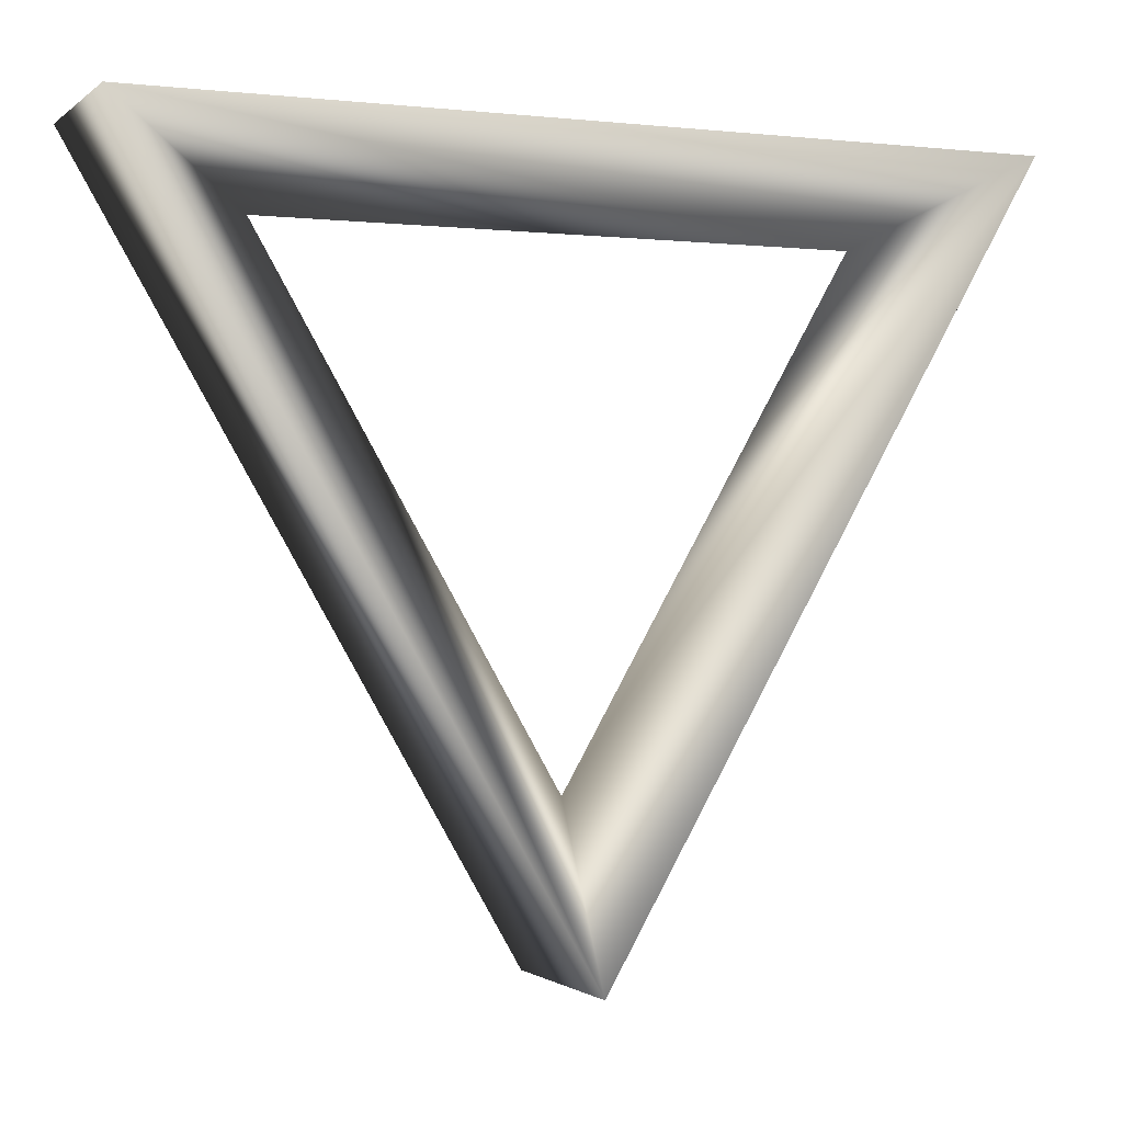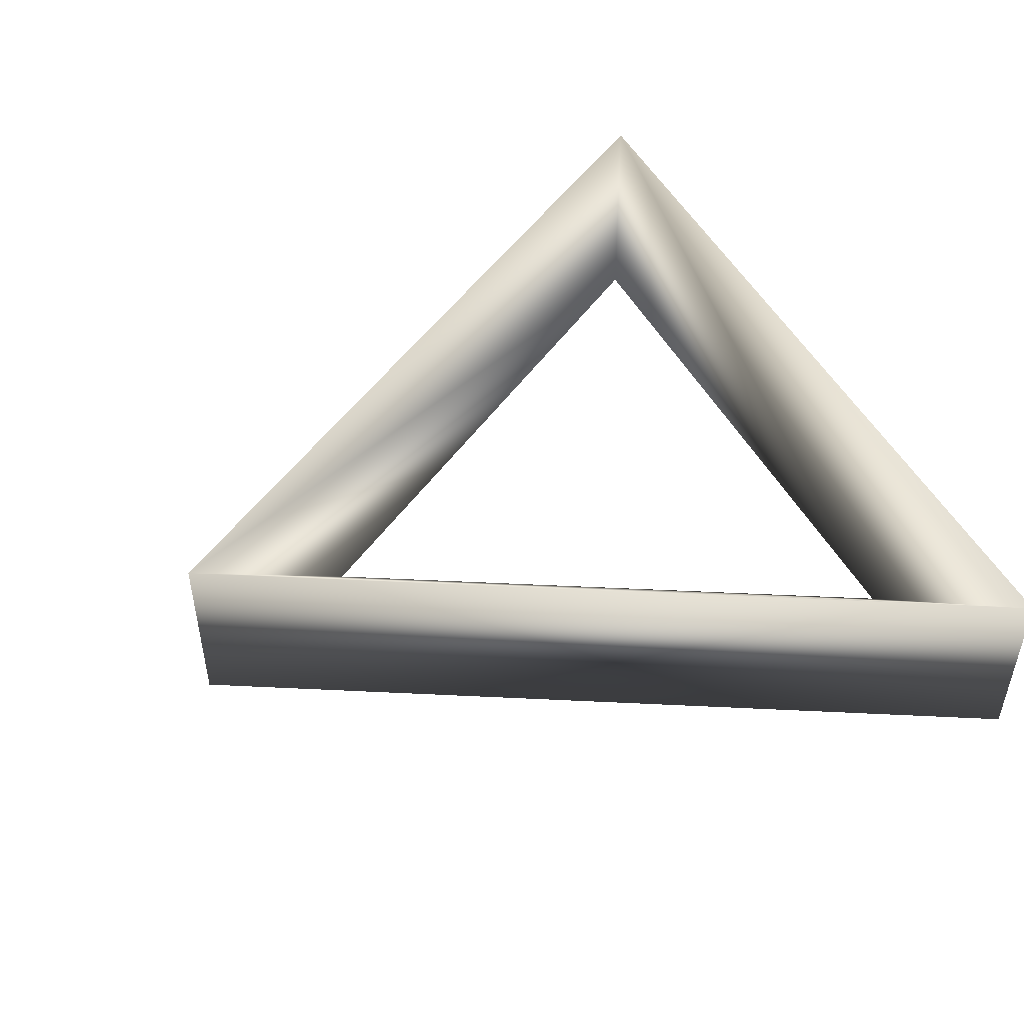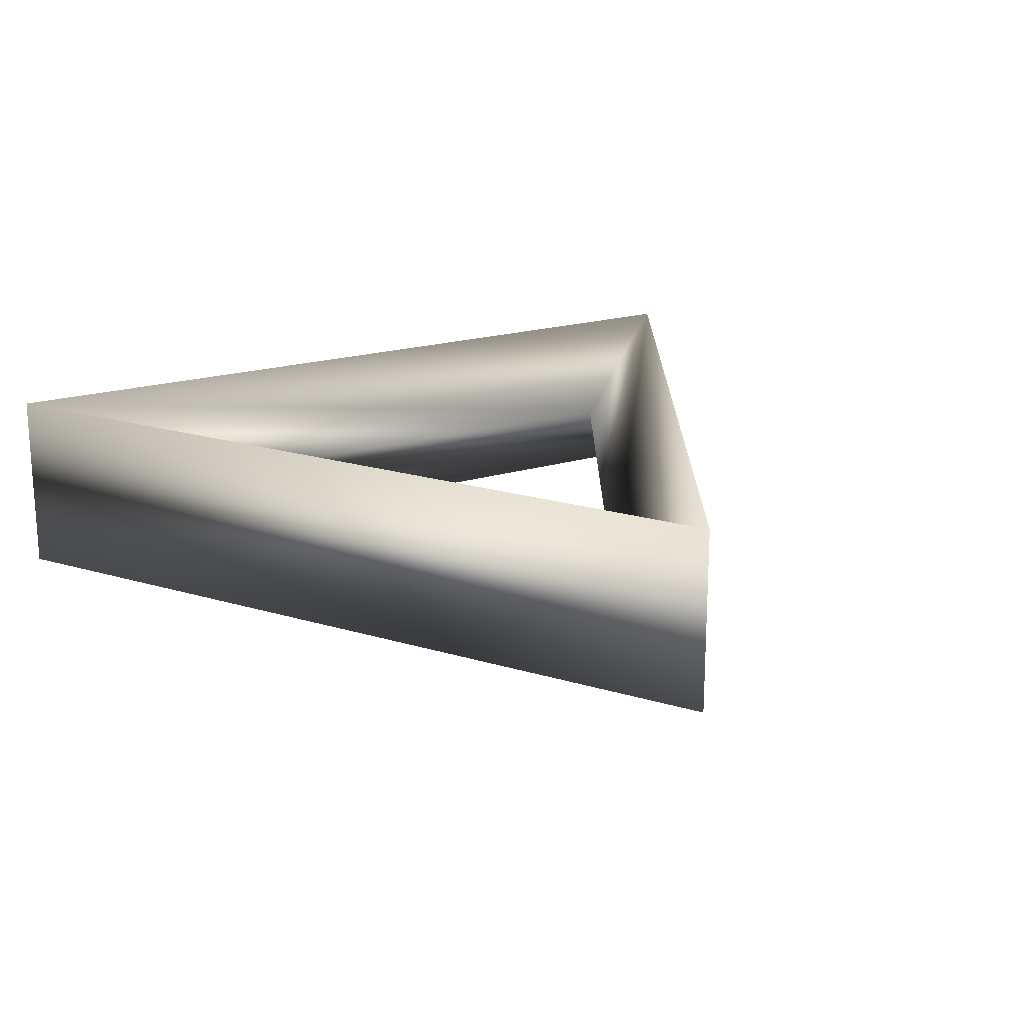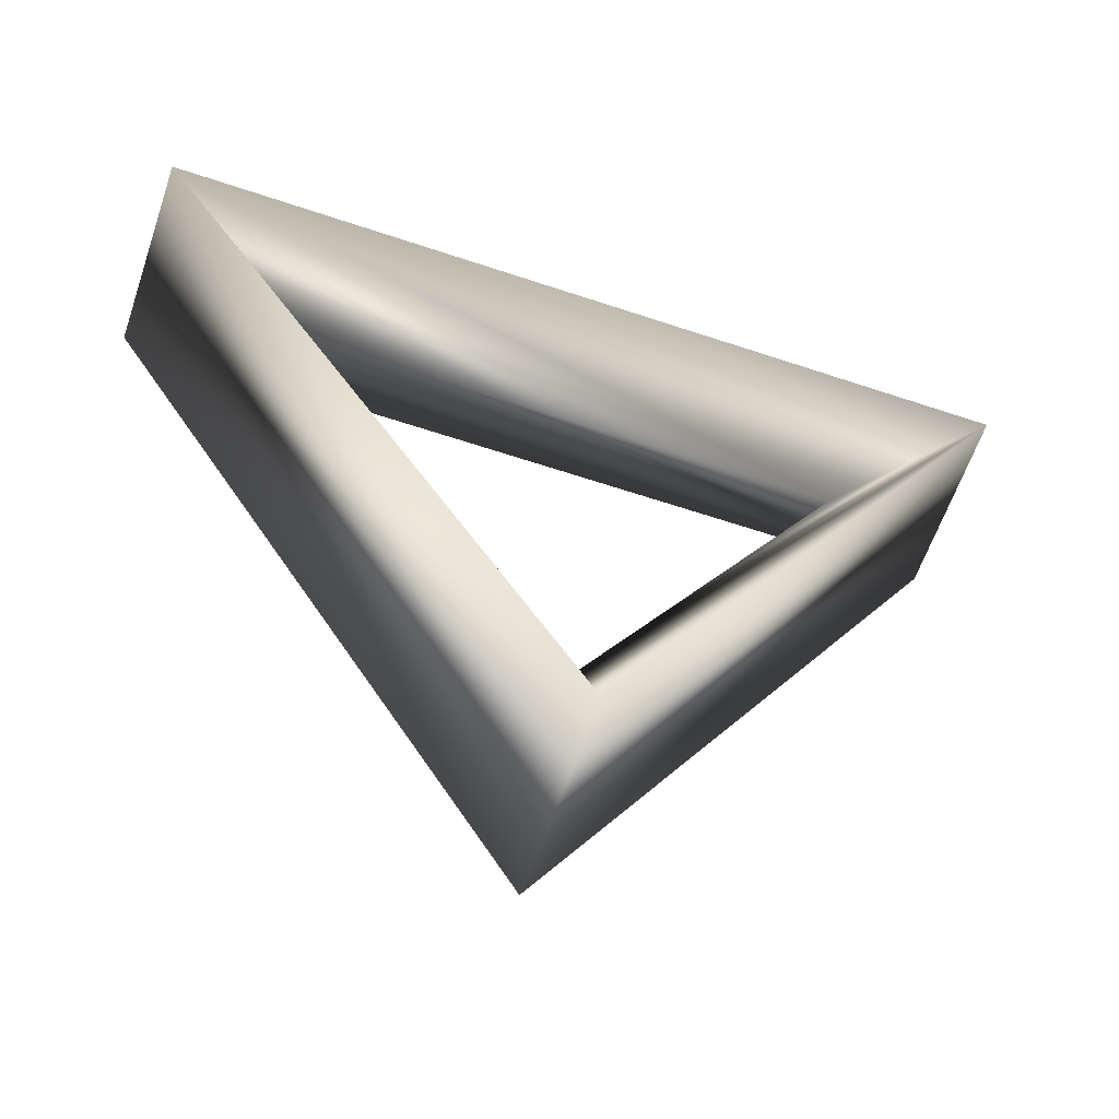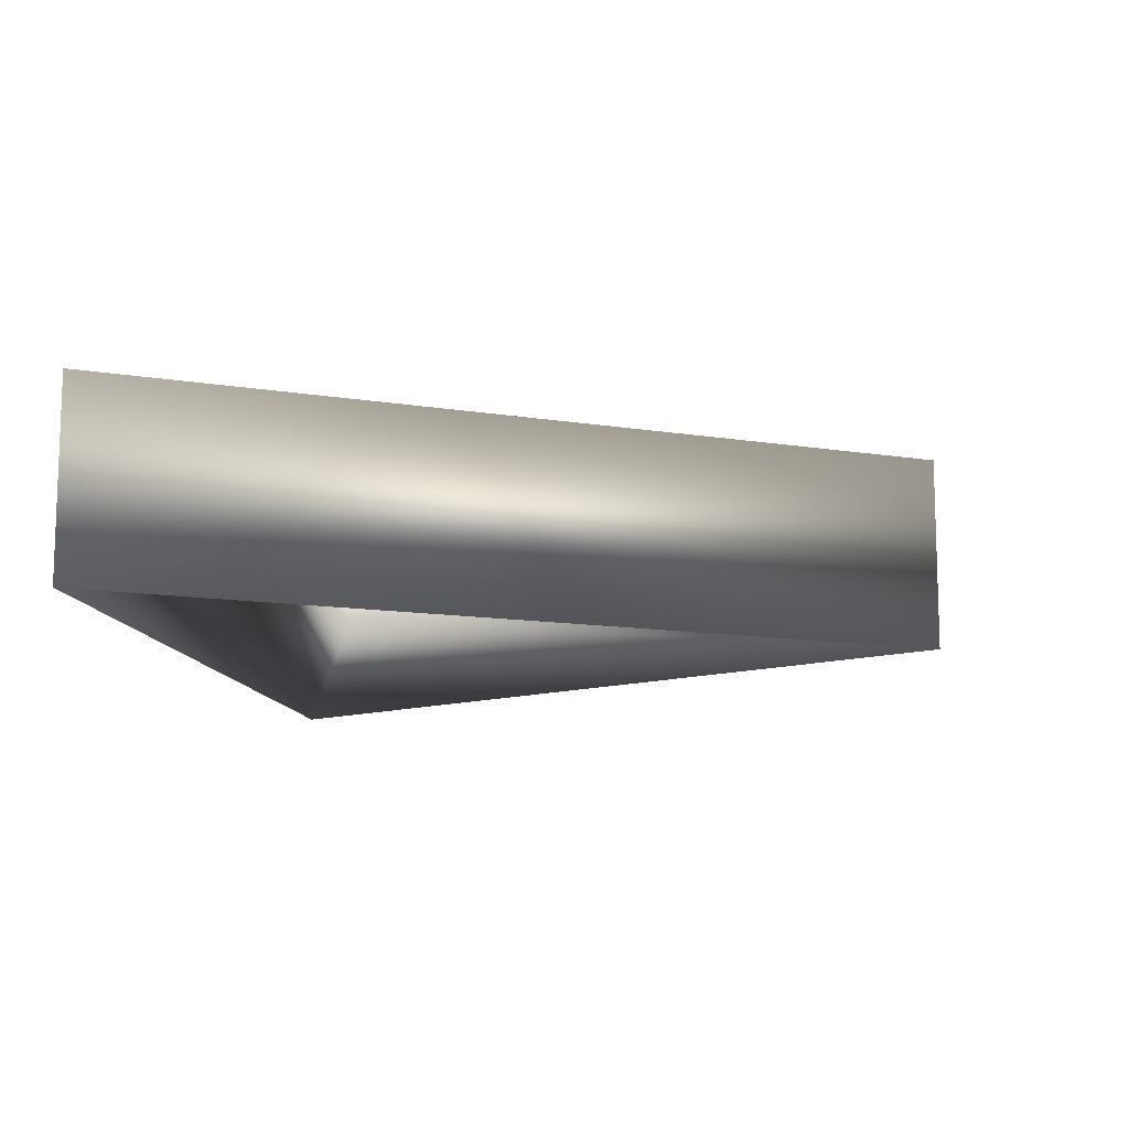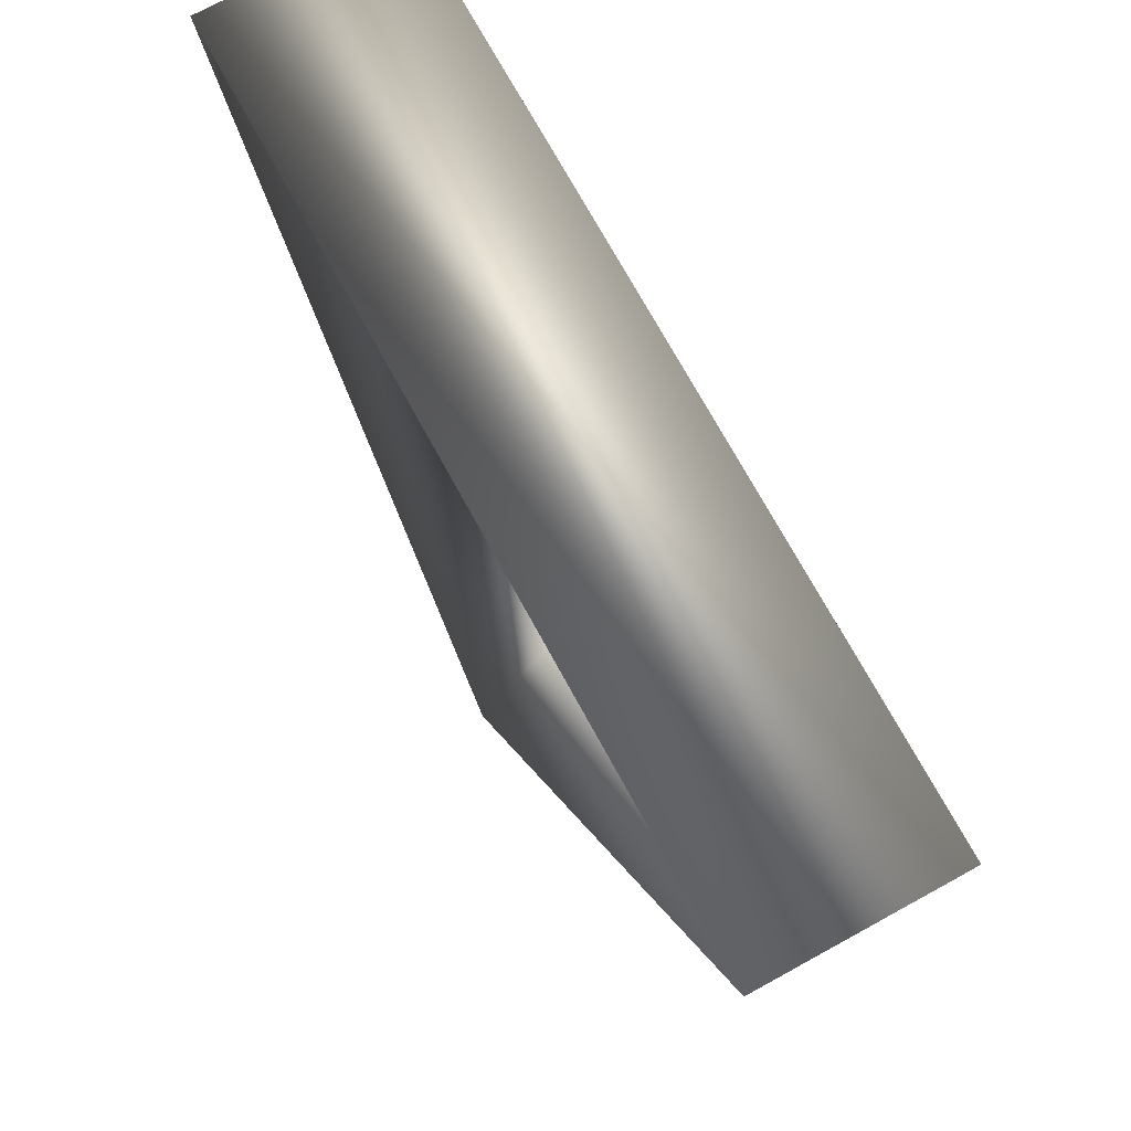
<metadata>
{"format":"obj","ext":"obj","renderer":"f3d","projection":"perspective","resolution":1024,"background":"white","views":[{"elev":-0.9,"azim":-22.7,"up":"+Z"},{"elev":48.5,"azim":-116.9,"up":"+Y"},{"elev":19.4,"azim":149.7,"up":"+Y"},{"elev":-61.0,"azim":161.1,"up":"+Z"},{"elev":-11.5,"azim":98.1,"up":"+Y"},{"elev":73.1,"azim":61.3,"up":"+Z"}]}
</metadata>
<code>
v -0 0 -0.75
v -0 -0.2165 -1.125
v -0 0.2165 -1.125
v -0 0 -0.75
v -0.6495 0 0.375
v -0.9743 -0.2165 0.5625
v -0.9743 0.2165 0.5625
v -0.6495 0 0.375
v 0.6495 0 0.375
v 0.9743 -0.2165 0.5625
v 0.9743 0.2165 0.5625
v 0.6495 0 0.375
v -0 0 -0.75
v -0 -0.2165 -1.125
v -0 0.2165 -1.125
v -0 0 -0.75
f 1 5 2
f 2 5 6
f 2 6 3
f 3 6 7
f 3 7 4
f 4 7 8
f 5 9 6
f 6 9 10
f 6 10 7
f 7 10 11
f 7 11 8
f 8 11 12
f 9 13 10
f 10 13 14
f 10 14 11
f 11 14 15
f 11 15 12
f 12 15 16

</code>
